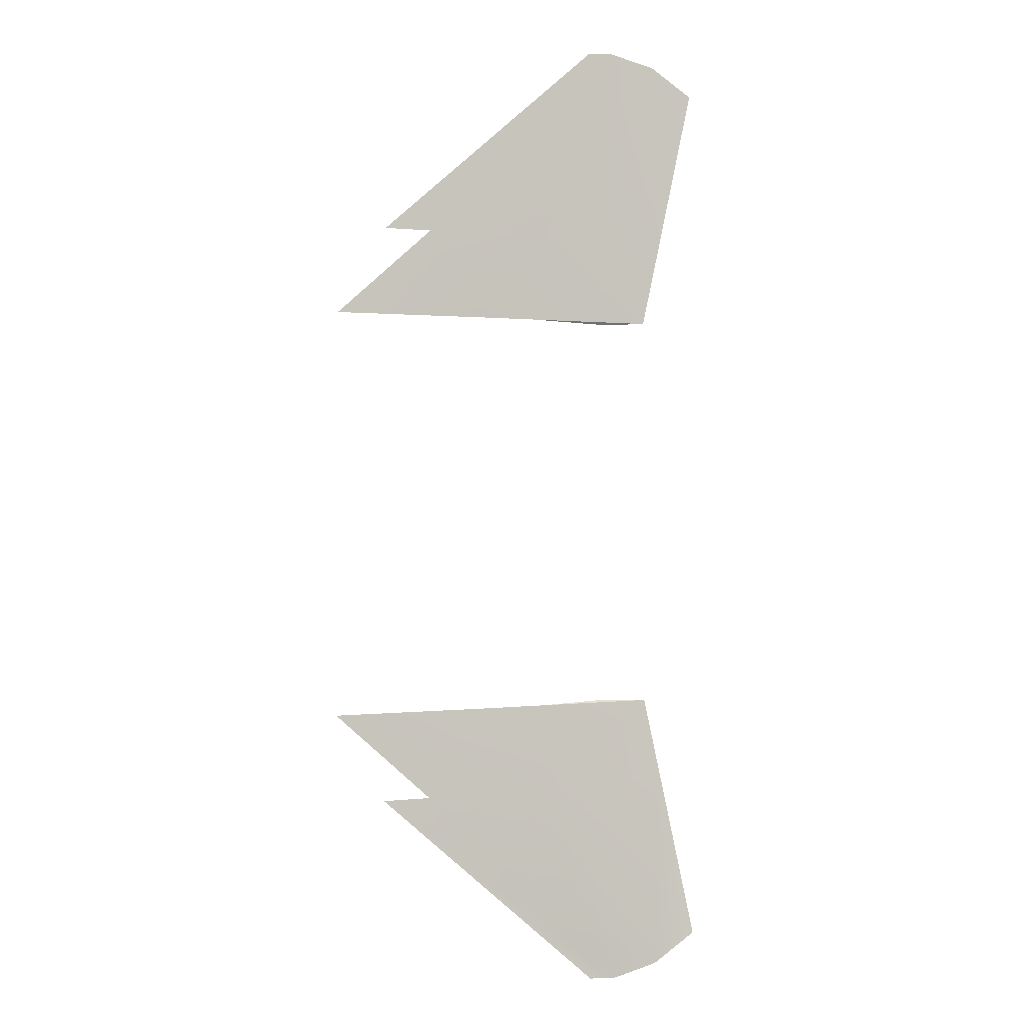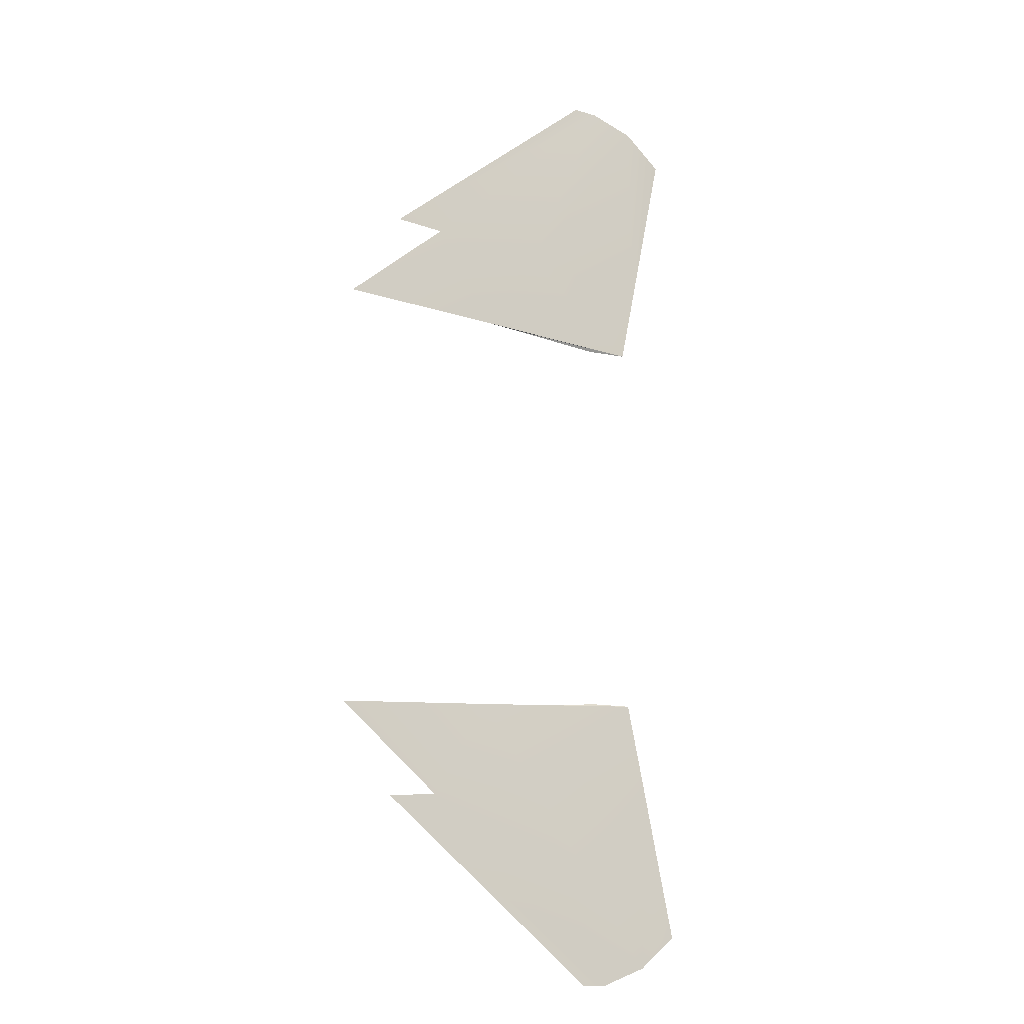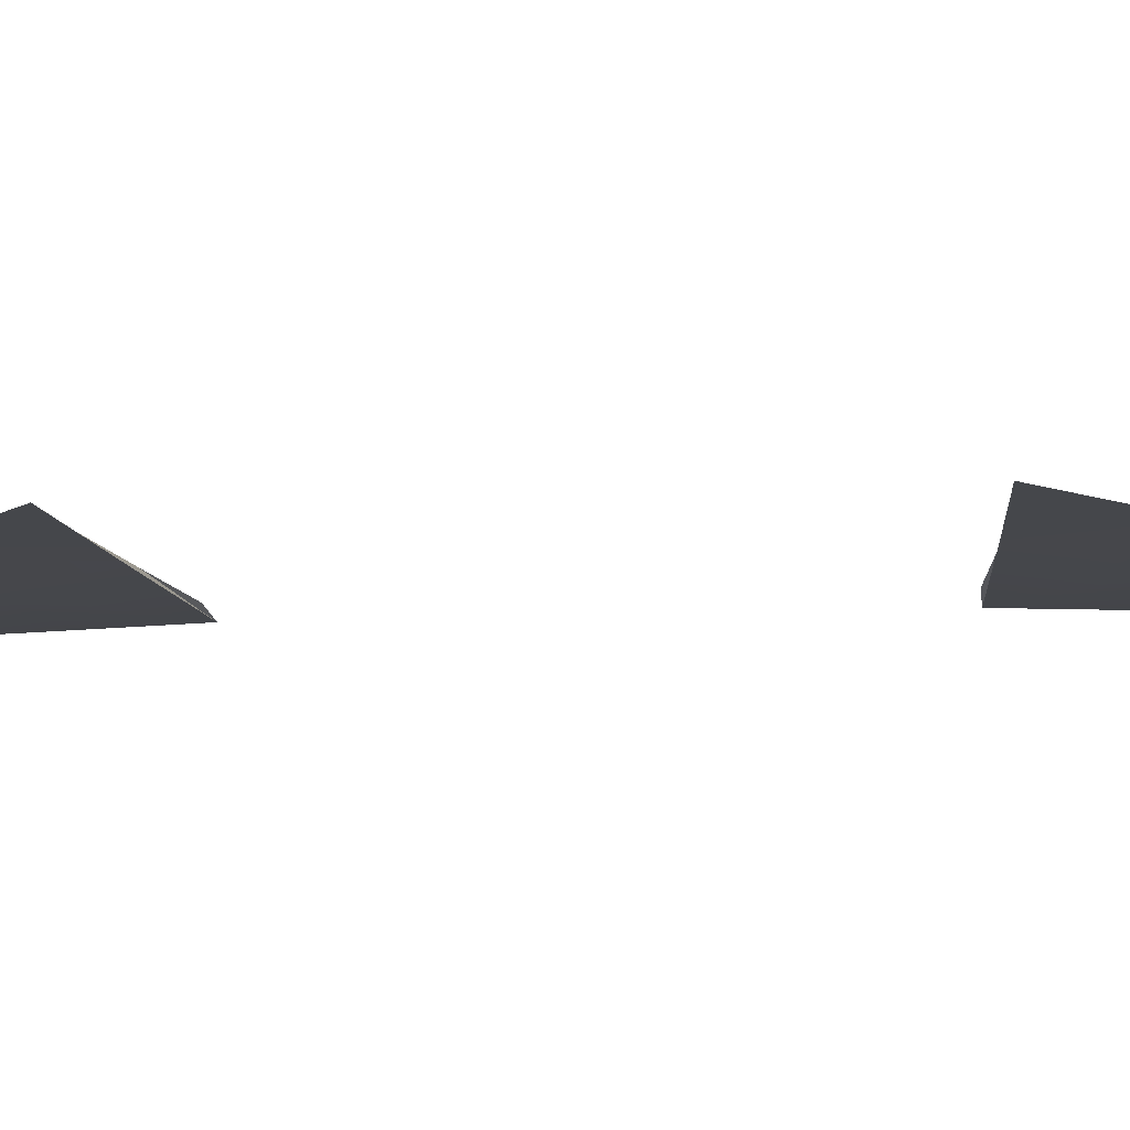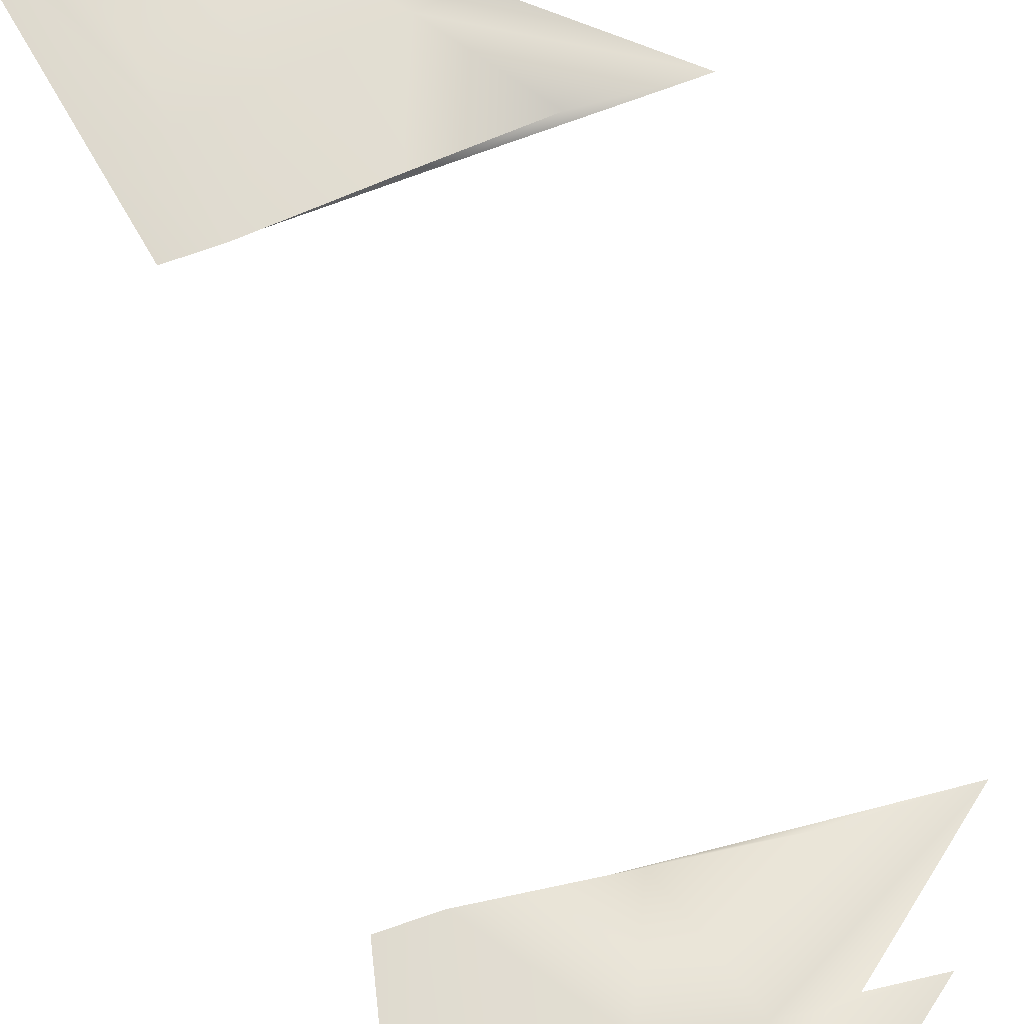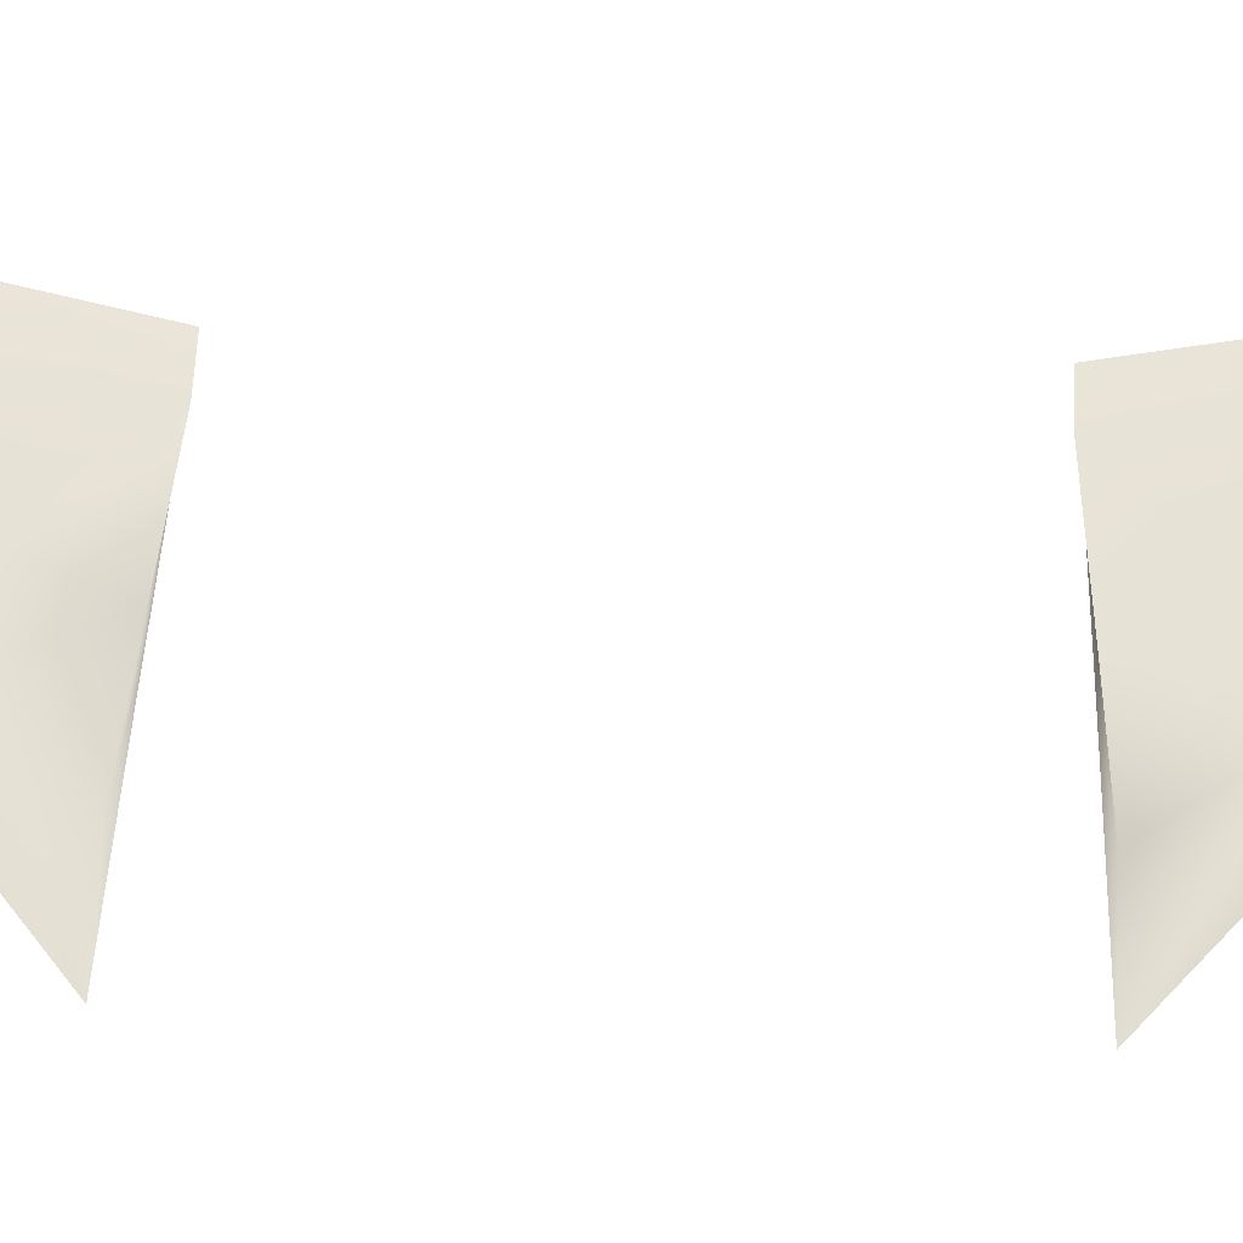
<metadata>
{"format":"obj","ext":"obj","renderer":"f3d","projection":"perspective","resolution":1024,"background":"white","views":[{"elev":-2.5,"azim":-172.6,"up":"+Y"},{"elev":-15.1,"azim":151.9,"up":"+Y"},{"elev":-10.2,"azim":96.5,"up":"+Z"},{"elev":68.4,"azim":-17.9,"up":"+Z"},{"elev":64.1,"azim":92.7,"up":"+Z"}]}
</metadata>
<code>
o eleavtor
v -40.9 77.9 -0.2634
v -34.91 48.81 -0.2635
v -33.94 83.58 -0.7809
v -11.64 51.54 -0.7809
v -26.33 86.63 -0.2634
v 17.13 54.62 -0.2634
v -1.593 37.03 -0.2635
v -24.84 35.2 0.3319
v -26.53 48.81 0.3319
v -14.43 51.17 0.3319
v -32.54 83.07 0.3319
v -37.87 76.62 0.3319
v -6.404 37.03 0.535
v -0.325 53.91 0.3319
v 10.53 38.59 0.6945
v 8.453 53.91 -0.2635
v 4.909 54.62 0.3319
v -27.41 84.58 0.3319
v -21.94 86.84 -0.2634
v -24.74 84.34 0.3319
v 26.43 38.59 -0.2635
v -32.09 35.2 -0.2635
v -40.9 -77.88 -0.2636
v -33.94 -83.56 -0.781
v -11.64 -51.53 -0.781
v -26.33 -86.61 -0.2635
v 8.453 -53.89 -0.2635
v -0.325 -53.89 0.3318
v -12.48 -51.53 0.3318
v 17.13 -54.61 -0.2635
v 4.909 -54.61 0.3318
v -27.41 -84.57 0.3318
v -32.54 -83.06 0.3318
v -37.87 -76.61 0.3318
v -26.53 -48.77 0.3318
v -34.91 -48.77 -0.2635
v -32.09 -35.18 -0.2635
v -21.94 -86.83 -0.2635
v -24.74 -84.3 0.3318
v -6.404 -37.01 0.3318
v 10.53 -38.58 0.3318
v 26.43 -38.58 -0.2635
v -24.84 -35.18 0.3318
v -1.593 -37.01 -0.2635
f 1 3 2
f 2 3 4
f 3 5 4
f 4 5 16
f 16 5 6
f 5 19 6
f 2 4 22
f 22 4 7
f 4 16 7
f 7 16 21
f 22 8 2
f 2 8 9
f 8 10 9
f 10 11 9
f 11 12 9
f 12 1 9
f 9 1 2
f 8 13 10
f 10 13 14
f 13 15 14
f 15 21 14
f 14 21 16
f 6 17 16
f 16 17 14
f 17 18 14
f 14 18 10
f 10 18 11
f 18 5 11
f 5 3 11
f 11 3 12
f 3 1 12
f 5 18 19
f 18 20 19
f 19 20 6
f 6 20 17
f 20 18 17
f 21 15 7
f 15 13 7
f 7 13 22
f 13 8 22
f 23 36 24
f 36 25 24
f 24 25 26
f 25 27 26
f 27 30 26
f 26 30 38
f 36 37 25
f 37 44 25
f 25 44 27
f 44 42 27
f 27 42 28
f 42 41 28
f 41 40 28
f 28 40 29
f 40 43 29
f 30 27 31
f 27 28 31
f 31 28 32
f 28 29 32
f 29 33 32
f 32 33 26
f 26 33 24
f 33 34 24
f 24 34 23
f 23 34 35
f 34 33 35
f 33 29 35
f 29 43 35
f 35 43 36
f 43 37 36
f 26 38 32
f 38 39 32
f 32 39 31
f 31 39 30
f 39 38 30
f 23 35 36
f 40 41 44
f 44 41 42
f 43 40 37
f 37 40 44

</code>
